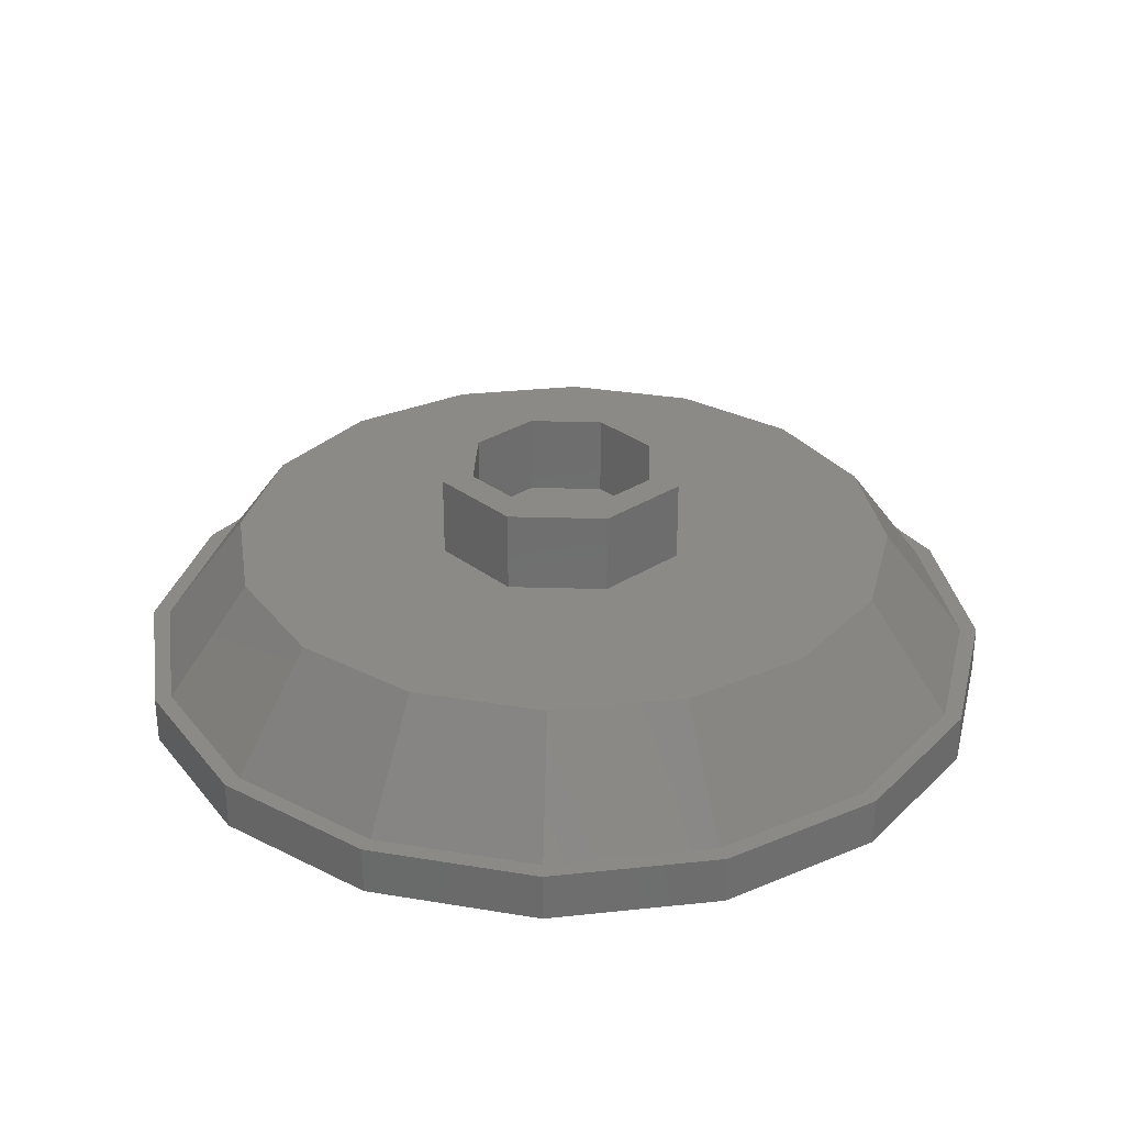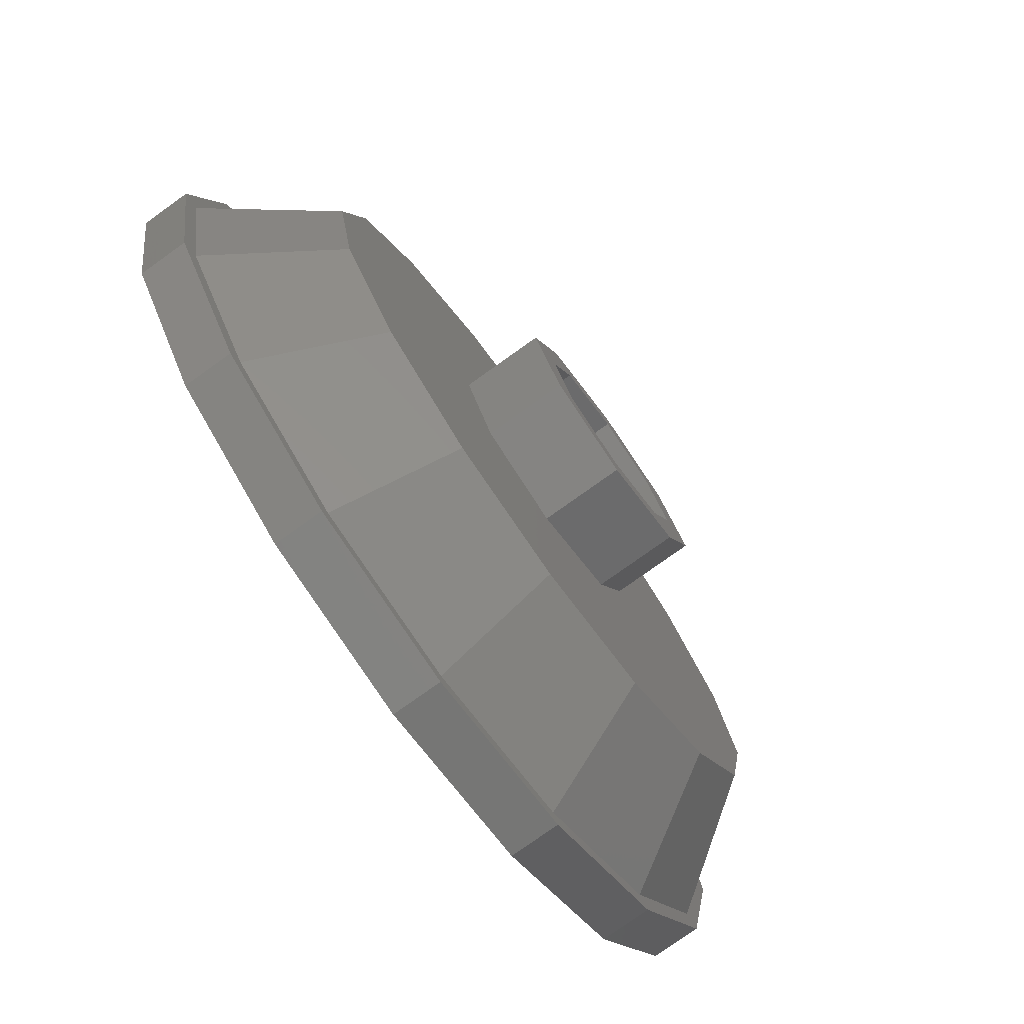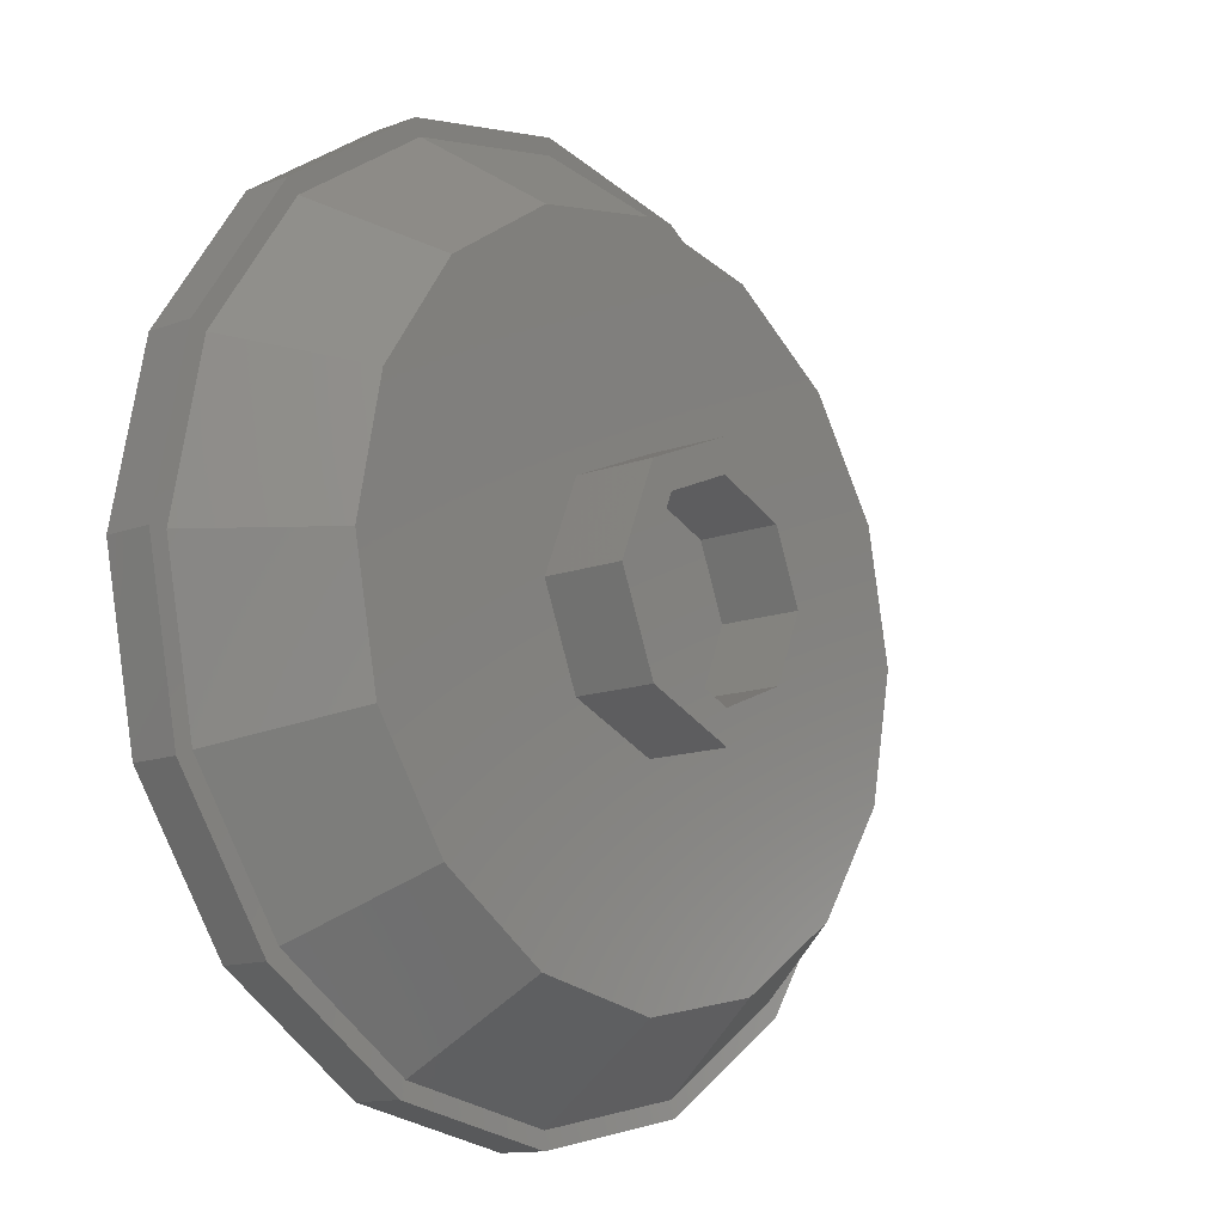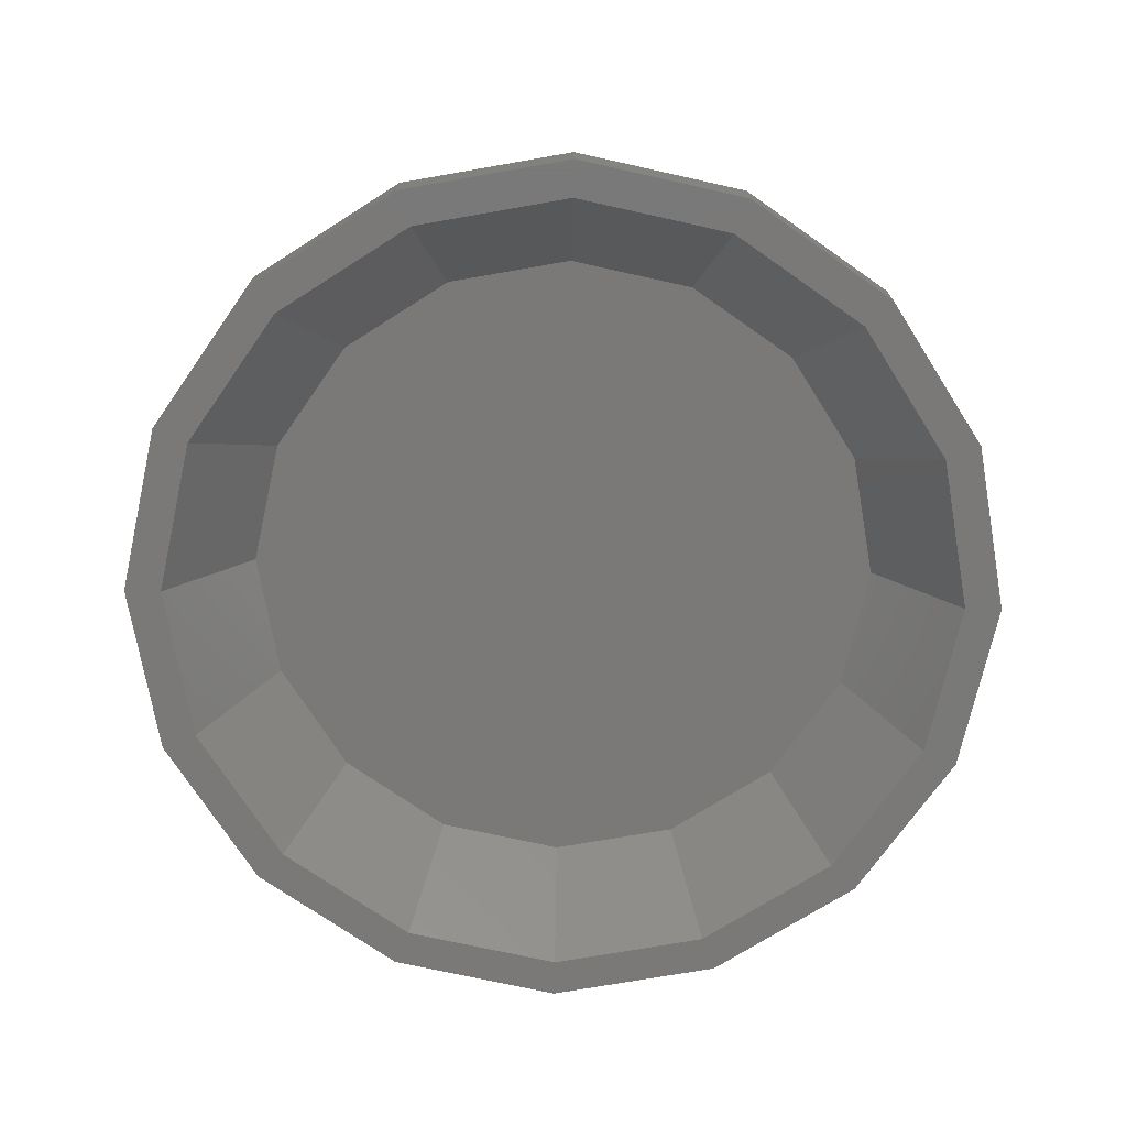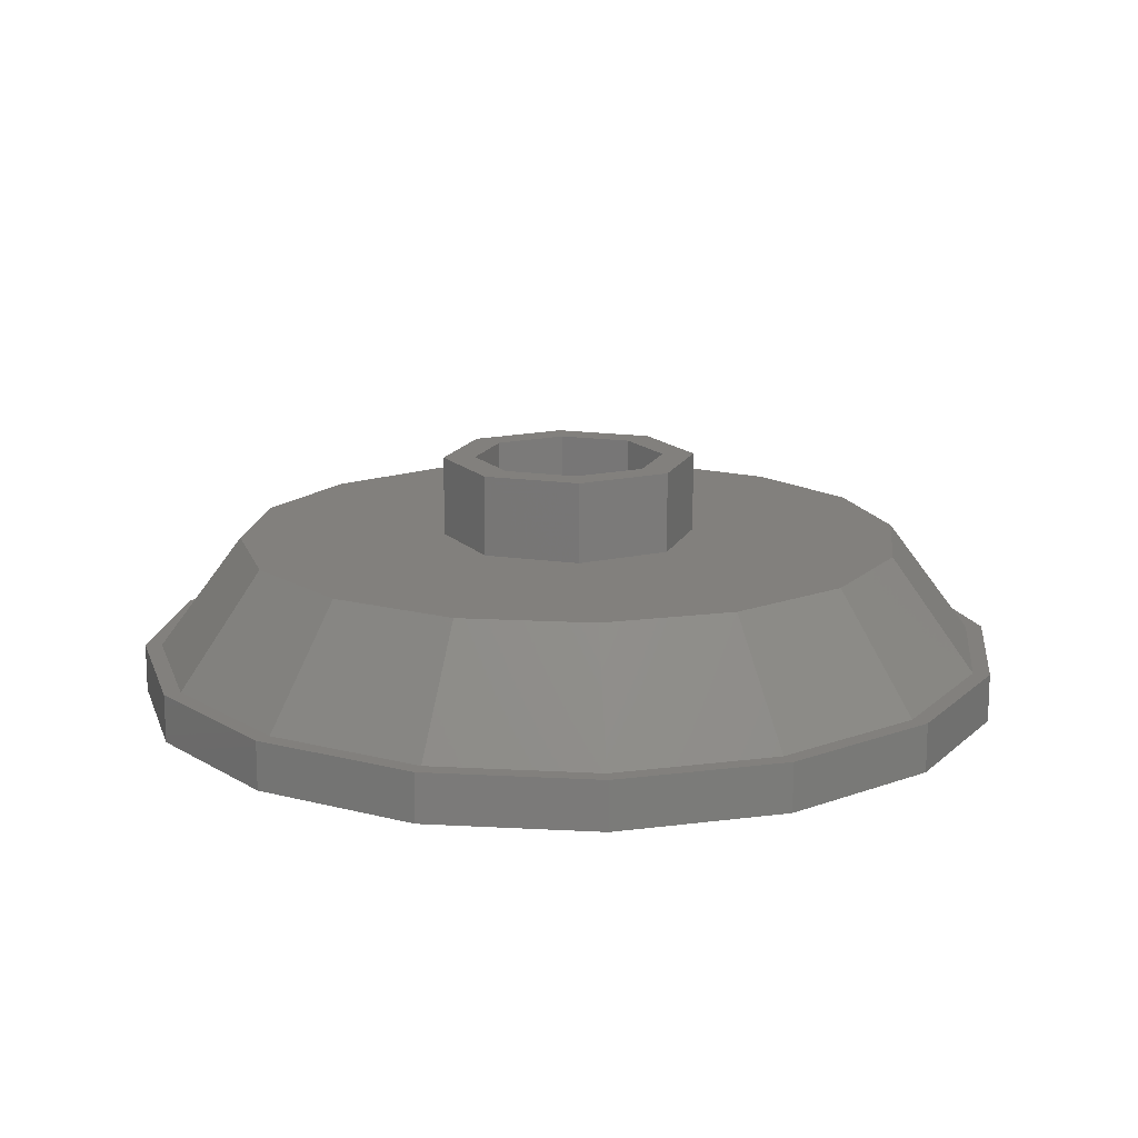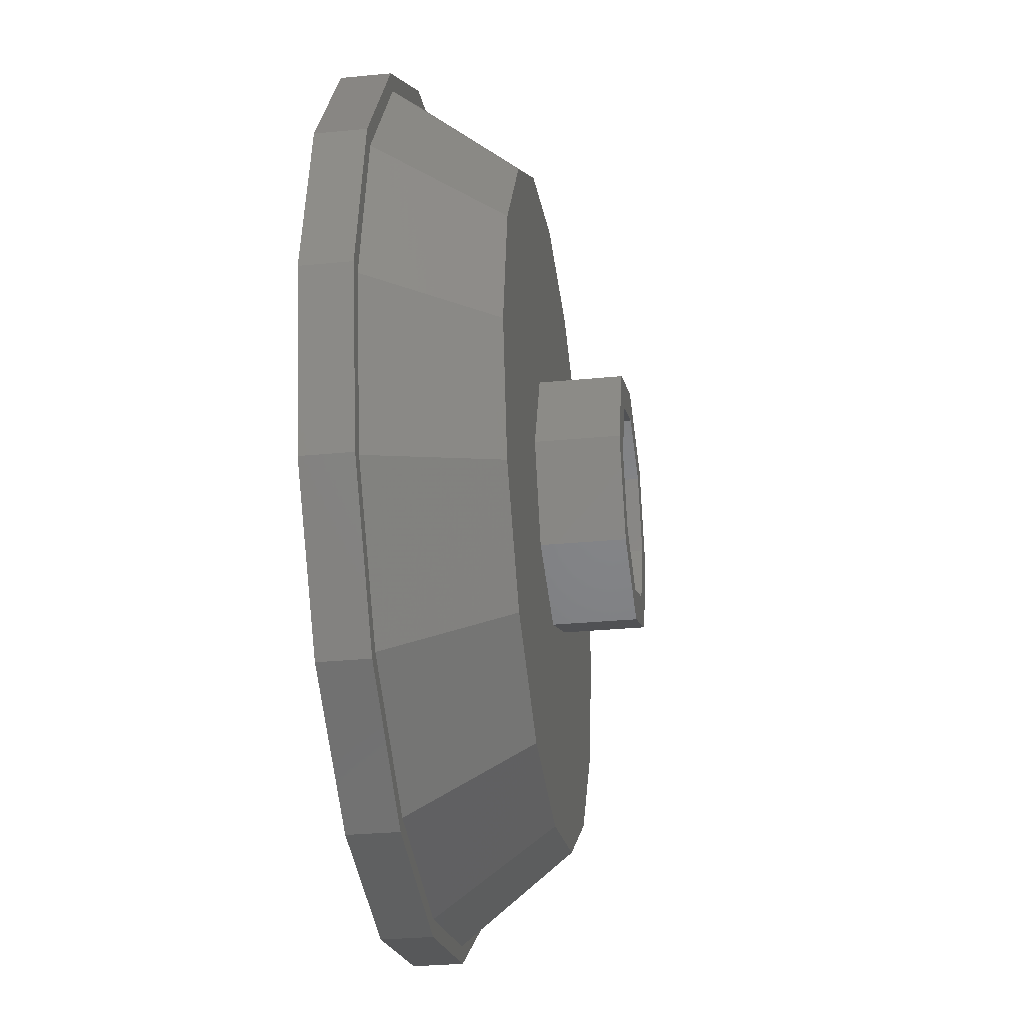
<metadata>
{"format":"stl","ext":"stl","renderer":"f3d","projection":"perspective","resolution":1024,"background":"white","views":[{"elev":30.4,"azim":-20.1,"up":"+Y"},{"elev":-77.0,"azim":125.6,"up":"+Z"},{"elev":-13.0,"azim":130.6,"up":"+Z"},{"elev":-72.3,"azim":-136.3,"up":"+Y"},{"elev":15.0,"azim":-4.5,"up":"+Y"},{"elev":-29.9,"azim":98.1,"up":"+Z"}]}
</metadata>
<code>
# stl→obj: 134 verts, 240 faces
v 0.24 0.12 0
v 0.24 0.32 0
v 0.1697 0.32 -0.1697
v 0.1697 0.12 -0.1697
v -0 0.32 -0.24
v -0 0.12 -0.24
v -0.1697 0.32 -0.1697
v -0.1697 0.12 -0.1697
v -0.24 0.32 0
v -0.24 0.12 0
v -0.1697 0.32 0.1697
v -0.1697 0.12 0.1697
v 0 0.32 0.24
v 0 0.12 0.24
v 0.1697 0.32 0.1697
v 0.1697 0.12 0.1697
v 0.24 0.32 -0
v 0.24 0.12 -0
v 0.32 0.32 0
v 0.32 0.12 0
v 0.2263 0.12 -0.2263
v 0.2263 0.32 -0.2263
v -0 0.12 -0.32
v -0 0.32 -0.32
v -0.2263 0.12 -0.2263
v -0.2263 0.32 -0.2263
v -0.32 0.12 0
v -0.32 0.32 0
v -0.2263 0.12 0.2263
v -0.2263 0.32 0.2263
v 0 0.12 0.32
v 0 0.32 0.32
v 0.2263 0.12 0.2263
v 0.2263 0.32 0.2263
v 0.32 0.12 -0
v 0.32 0.32 -0
v 0.84 0.12 0
v 0.7761 0.12 -0.3215
v 0 0.12 0
v 0.594 0.12 -0.594
v 0.3215 0.12 -0.7761
v 0 0.12 -0.84
v -0.3215 0.12 -0.7761
v -0.594 0.12 -0.594
v -0.7761 0.12 -0.3215
v -0.84 0.12 -0
v -0.7761 0.12 0.3215
v -0.594 0.12 0.594
v -0.3215 0.12 0.7761
v -0 0.12 0.84
v 0.3215 0.12 0.7761
v 0.594 0.12 0.594
v 0.7761 0.12 0.3215
v 0 0 0
v 0.8008 0 0
v 0.7398 0 0.3065
v 0.5663 0 0.5663
v 0.3065 0 0.7398
v -0 0 0.8008
v -0.3065 0 0.7398
v -0.5663 0 0.5663
v -0.7398 0 0.3065
v -0.8008 0 -0
v -0.7398 0 -0.3065
v -0.5663 0 -0.5663
v -0.3065 0 -0.7398
v 0 0 -0.8008
v 0.3065 0 -0.7398
v 0.5663 0 -0.5663
v 0.7398 0 -0.3065
v 1.05 -0.16 0
v 0.9701 -0.16 0.4018
v 0.7425 -0.16 0.7425
v 0.4018 -0.16 0.9701
v -0 -0.16 1.05
v -0.4018 -0.16 0.9701
v -0.7425 -0.16 0.7425
v -0.9701 -0.16 0.4018
v -1.05 -0.16 -0
v -0.9701 -0.16 -0.4018
v -0.7425 -0.16 -0.7425
v -0.4018 -0.16 -0.9701
v 0 -0.16 -1.05
v 0.4018 -0.16 -0.9701
v 0.7425 -0.16 -0.7425
v 0.9701 -0.16 -0.4018
v 1.001 -0.28 0
v 0.9248 -0.28 -0.3831
v 0.7078 -0.28 -0.7078
v 0.3831 -0.28 -0.9248
v 0 -0.28 -1.001
v -0.3831 -0.28 -0.9248
v -0.7078 -0.28 -0.7078
v -0.9248 -0.28 -0.3831
v -1.001 -0.28 -0
v -0.9248 -0.28 0.3831
v -0.7078 -0.28 0.7078
v -0.3831 -0.28 0.9248
v -0 -0.28 1.001
v 0.3831 -0.28 0.9248
v 0.7078 -0.28 0.7078
v 0.9248 -0.28 0.3831
v 1.092 -0.16 0
v 1.009 -0.16 -0.4179
v 0.7722 -0.16 -0.7722
v 0.4179 -0.16 -1.009
v 0 -0.16 -1.092
v -0.4179 -0.16 -1.009
v -0.7722 -0.16 -0.7722
v -1.009 -0.16 -0.4179
v -1.092 -0.16 -0
v -1.009 -0.16 0.4179
v -0.7722 -0.16 0.7722
v -0.4179 -0.16 1.009
v -0 -0.16 1.092
v 0.4179 -0.16 1.009
v 0.7722 -0.16 0.7722
v 1.009 -0.16 0.4179
v 1.092 -0.28 0
v 1.009 -0.28 0.4179
v 0.7722 -0.28 0.7722
v 0.4179 -0.28 1.009
v -0 -0.28 1.092
v -0.4179 -0.28 1.009
v -0.7722 -0.28 0.7722
v -1.009 -0.28 0.4179
v -1.092 -0.28 -0
v -1.009 -0.28 -0.4179
v -0.7722 -0.28 -0.7722
v -0.4179 -0.28 -1.009
v 0 -0.28 -1.092
v 0.4179 -0.28 -1.009
v 0.7722 -0.28 -0.7722
v 1.009 -0.28 -0.4179
f 1 2 3
f 1 3 4
f 4 3 5
f 4 5 6
f 6 5 7
f 6 7 8
f 8 7 9
f 8 9 10
f 10 9 11
f 10 11 12
f 12 11 13
f 12 13 14
f 14 13 15
f 14 15 16
f 16 15 17
f 16 17 18
f 19 20 21
f 19 21 22
f 22 21 23
f 22 23 24
f 24 23 25
f 24 25 26
f 26 25 27
f 26 27 28
f 28 27 29
f 28 29 30
f 30 29 31
f 30 31 32
f 32 31 33
f 32 33 34
f 34 33 35
f 34 35 36
f 2 19 22
f 2 22 3
f 3 22 24
f 3 24 5
f 5 24 26
f 5 26 7
f 7 26 28
f 7 28 9
f 9 28 30
f 9 30 11
f 11 30 32
f 11 32 13
f 13 32 34
f 13 34 15
f 15 34 36
f 15 36 17
f 37 38 39
f 38 40 39
f 40 41 39
f 41 42 39
f 42 43 39
f 43 44 39
f 44 45 39
f 45 46 39
f 46 47 39
f 47 48 39
f 48 49 39
f 49 50 39
f 50 51 39
f 51 52 39
f 52 53 39
f 53 37 39
f 54 55 56
f 54 56 57
f 54 57 58
f 54 58 59
f 54 59 60
f 54 60 61
f 54 61 62
f 54 62 63
f 54 63 64
f 54 64 65
f 54 65 66
f 54 66 67
f 54 67 68
f 54 68 69
f 54 69 70
f 54 70 55
f 71 37 53
f 71 53 72
f 72 53 52
f 72 52 73
f 73 52 51
f 73 51 74
f 74 51 50
f 74 50 75
f 75 50 49
f 75 49 76
f 76 49 48
f 76 48 77
f 77 48 47
f 77 47 78
f 78 47 46
f 78 46 79
f 79 46 45
f 79 45 80
f 80 45 44
f 80 44 81
f 81 44 43
f 81 43 82
f 82 43 42
f 82 42 83
f 83 42 41
f 83 41 84
f 84 41 40
f 84 40 85
f 85 40 38
f 85 38 86
f 86 38 37
f 86 37 71
f 87 55 70
f 87 70 88
f 88 70 69
f 88 69 89
f 89 69 68
f 89 68 90
f 90 68 67
f 90 67 91
f 91 67 66
f 91 66 92
f 92 66 65
f 92 65 93
f 93 65 64
f 93 64 94
f 94 64 63
f 94 63 95
f 95 63 62
f 95 62 96
f 96 62 61
f 96 61 97
f 97 61 60
f 97 60 98
f 98 60 59
f 98 59 99
f 99 59 58
f 99 58 100
f 100 58 57
f 100 57 101
f 101 57 56
f 101 56 102
f 102 56 55
f 102 55 87
f 71 103 104
f 71 104 86
f 86 104 105
f 86 105 85
f 85 105 106
f 85 106 84
f 84 106 107
f 84 107 83
f 83 107 108
f 83 108 82
f 82 108 109
f 82 109 81
f 81 109 110
f 81 110 80
f 80 110 111
f 80 111 79
f 79 111 112
f 79 112 78
f 78 112 113
f 78 113 77
f 77 113 114
f 77 114 76
f 76 114 115
f 76 115 75
f 75 115 116
f 75 116 74
f 74 116 117
f 74 117 73
f 73 117 118
f 73 118 72
f 72 118 103
f 72 103 71
f 87 119 120
f 87 120 102
f 102 120 121
f 102 121 101
f 101 121 122
f 101 122 100
f 100 122 123
f 100 123 99
f 99 123 124
f 99 124 98
f 98 124 125
f 98 125 97
f 97 125 126
f 97 126 96
f 96 126 127
f 96 127 95
f 95 127 128
f 95 128 94
f 94 128 129
f 94 129 93
f 93 129 130
f 93 130 92
f 92 130 131
f 92 131 91
f 91 131 132
f 91 132 90
f 90 132 133
f 90 133 89
f 89 133 134
f 89 134 88
f 88 134 119
f 88 119 87
f 119 103 118
f 119 118 120
f 120 118 117
f 120 117 121
f 121 117 116
f 121 116 122
f 122 116 115
f 122 115 123
f 123 115 114
f 123 114 124
f 124 114 113
f 124 113 125
f 125 113 112
f 125 112 126
f 126 112 111
f 126 111 127
f 127 111 110
f 127 110 128
f 128 110 109
f 128 109 129
f 129 109 108
f 129 108 130
f 130 108 107
f 130 107 131
f 131 107 106
f 131 106 132
f 132 106 105
f 132 105 133
f 133 105 104
f 133 104 134
f 134 104 103
f 134 103 119

</code>
